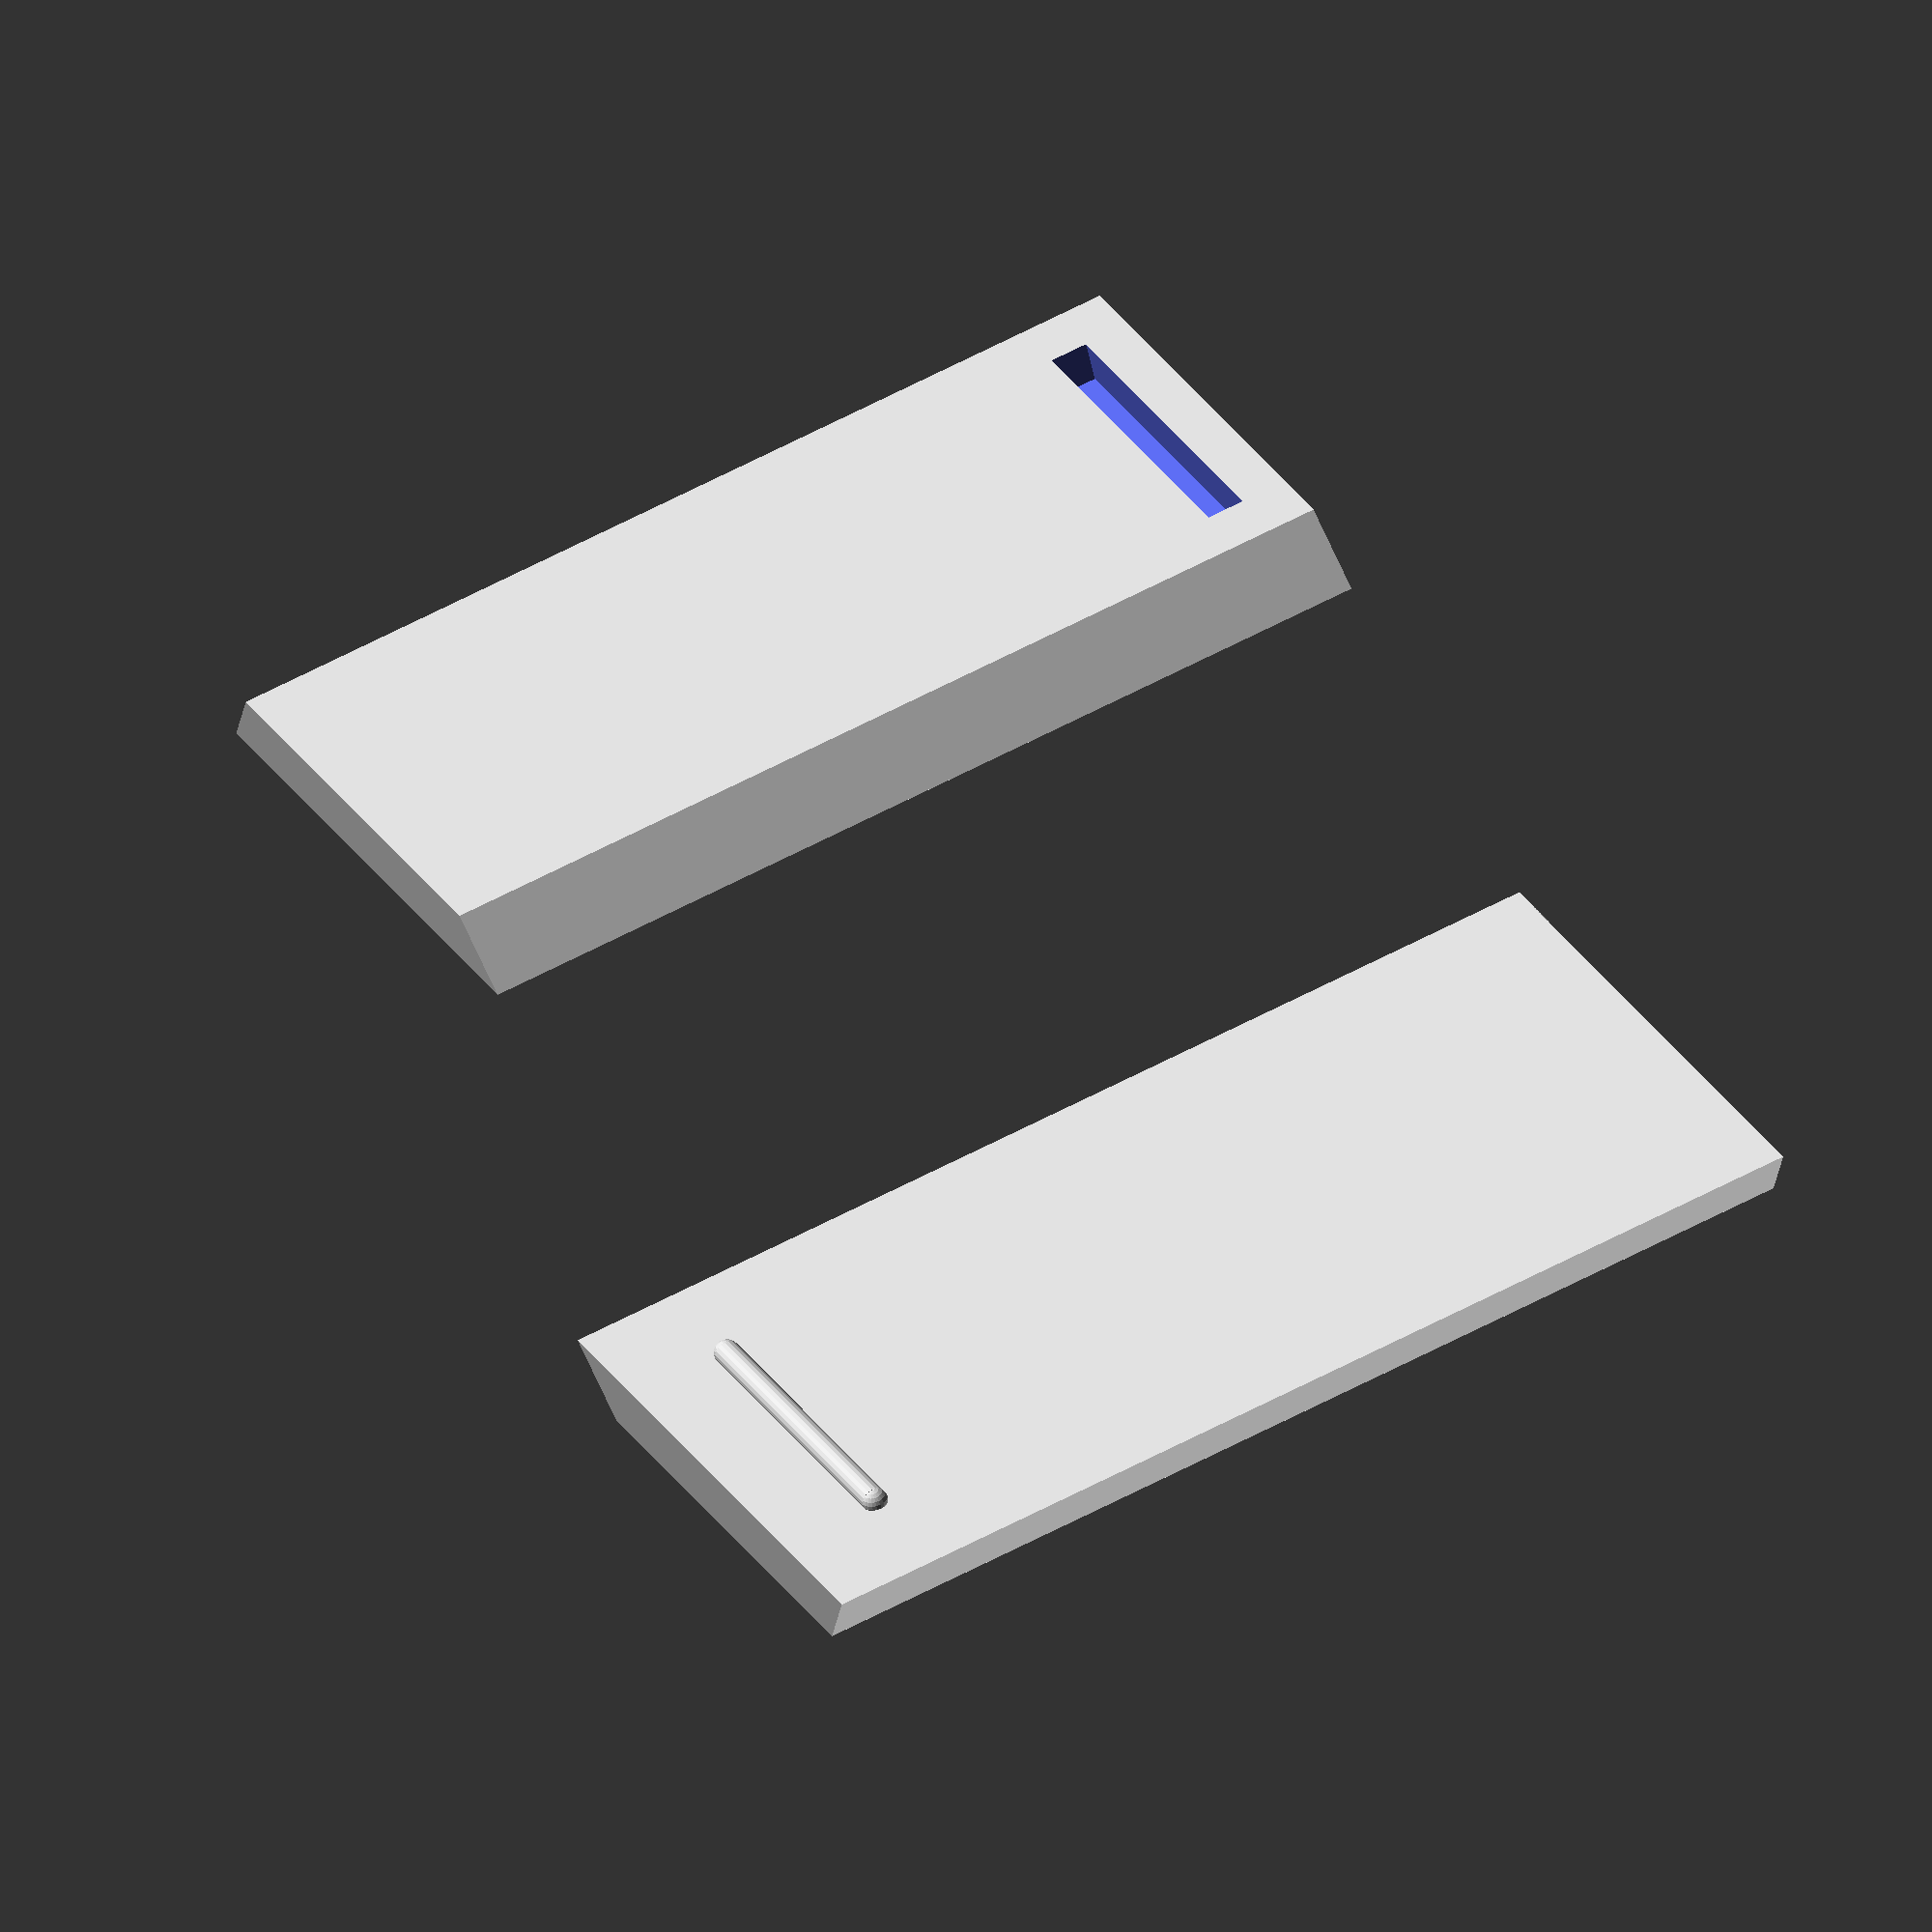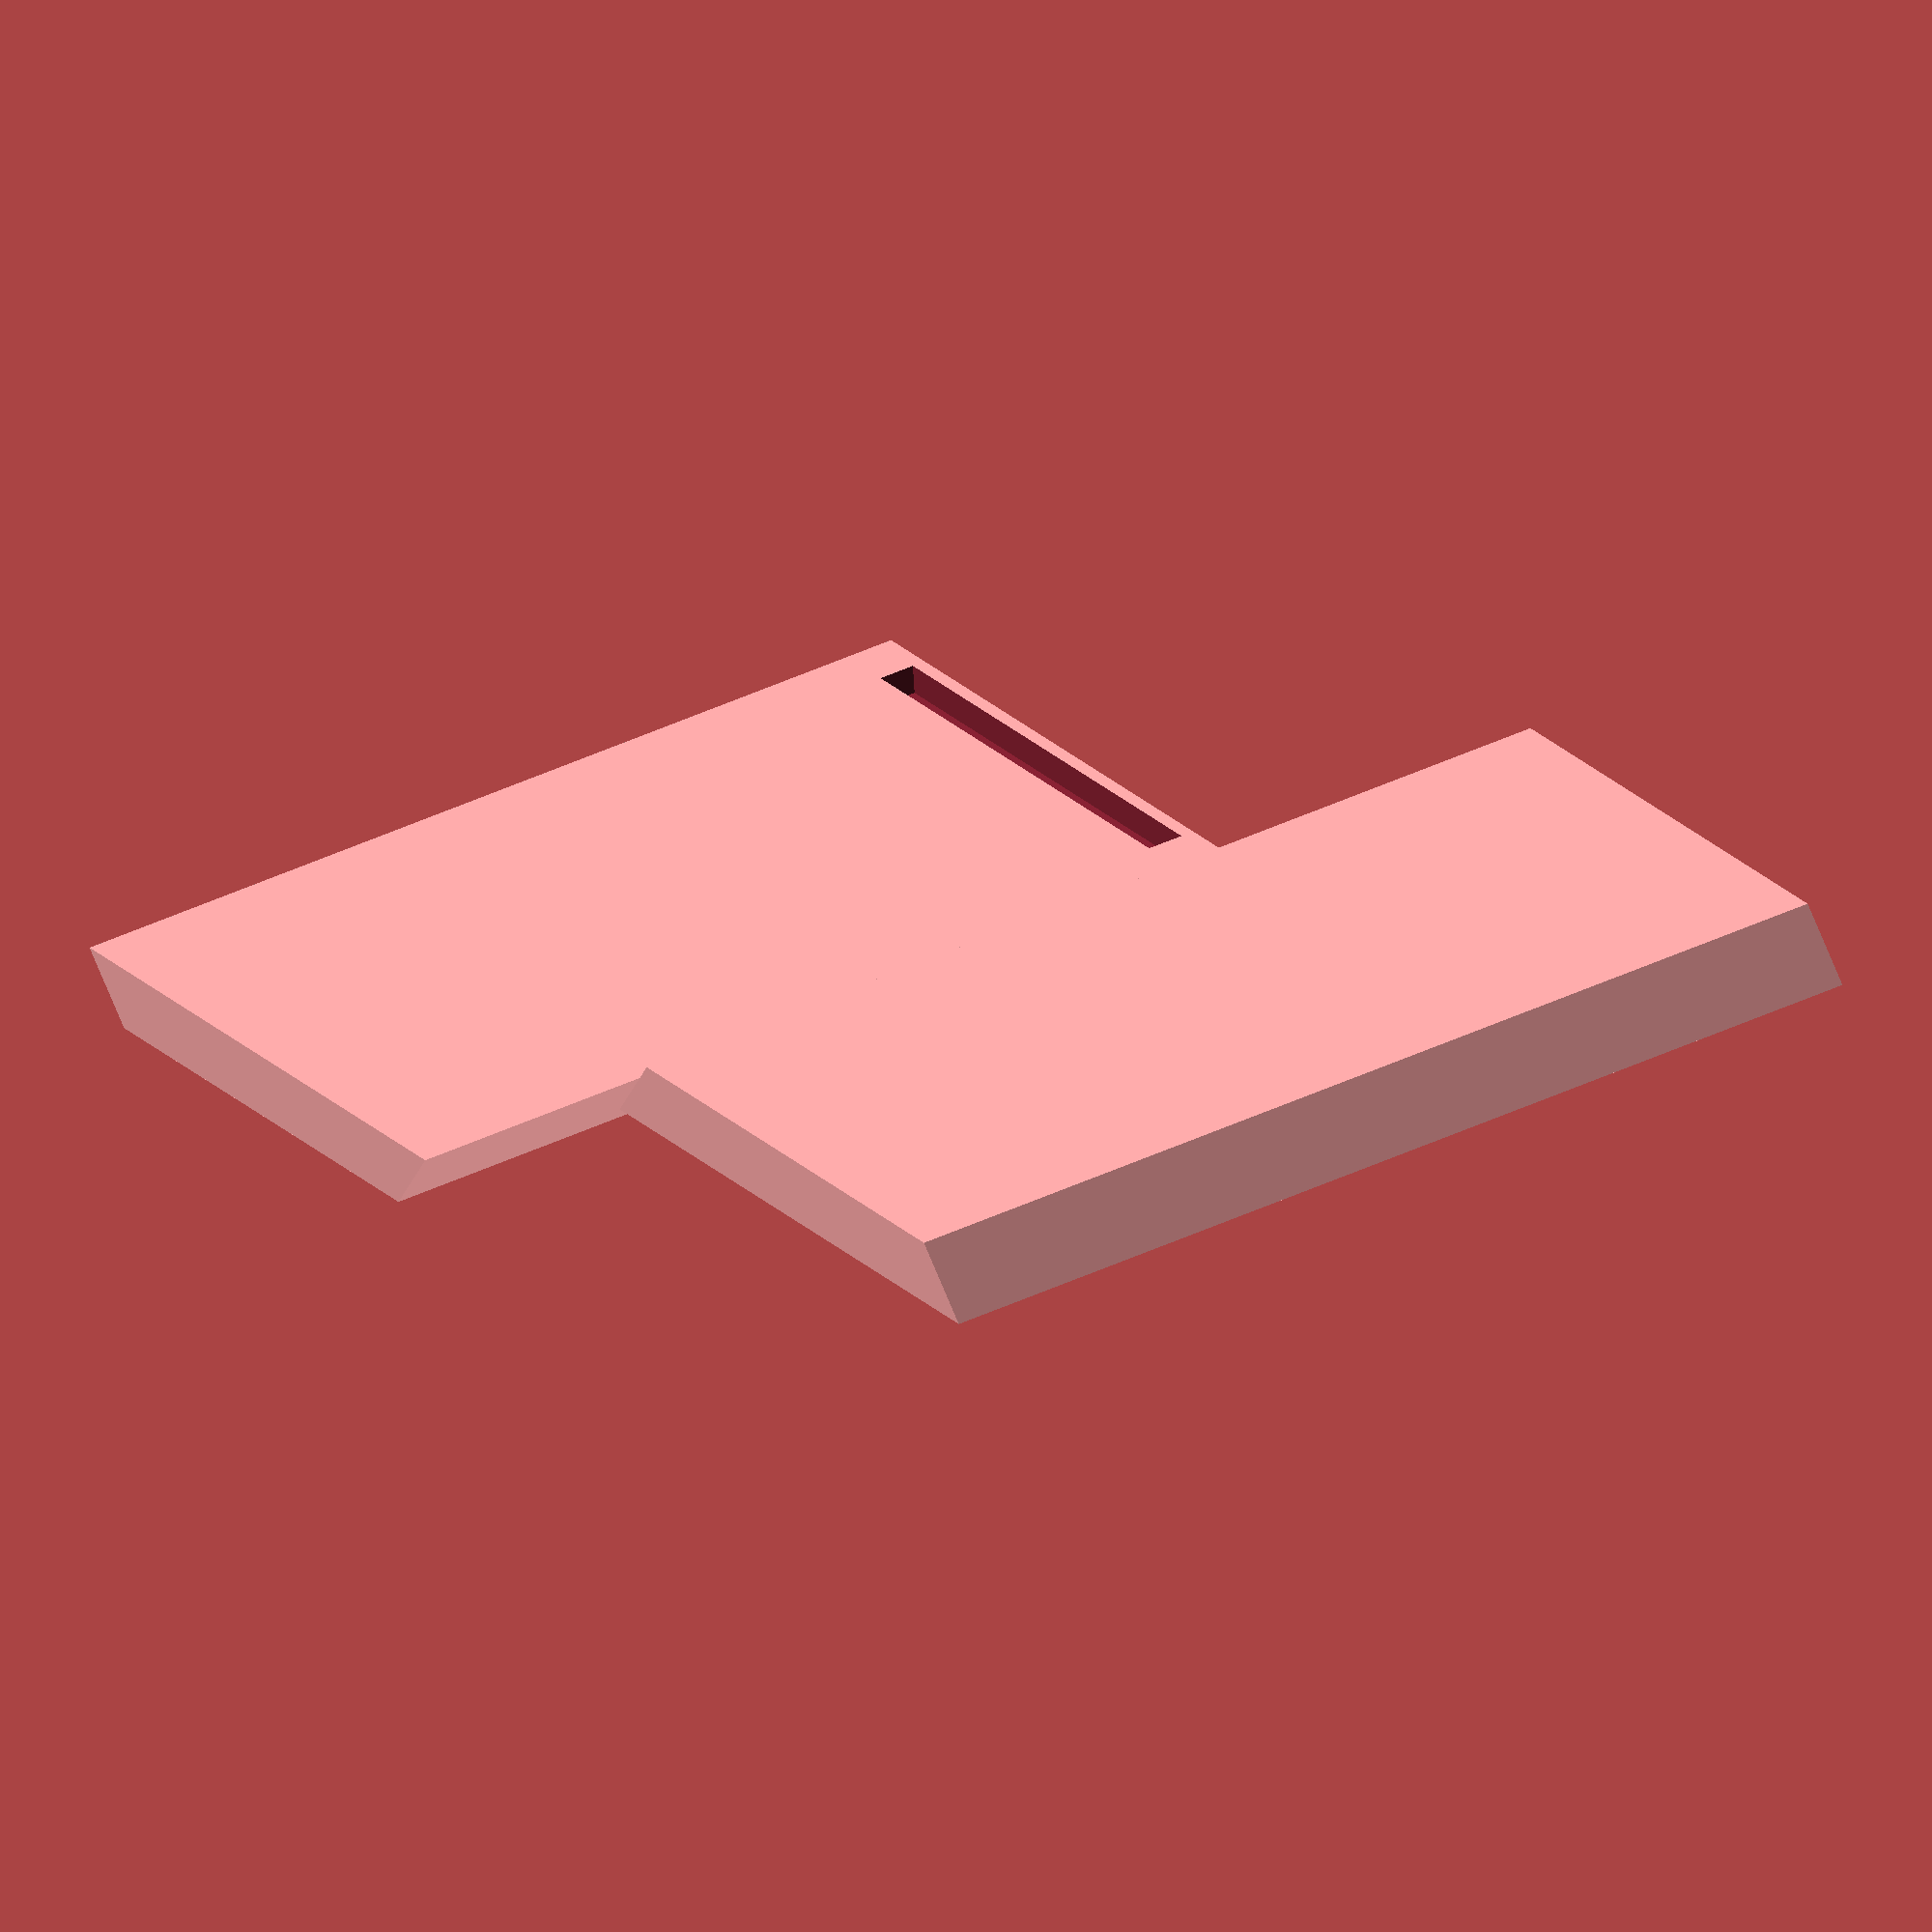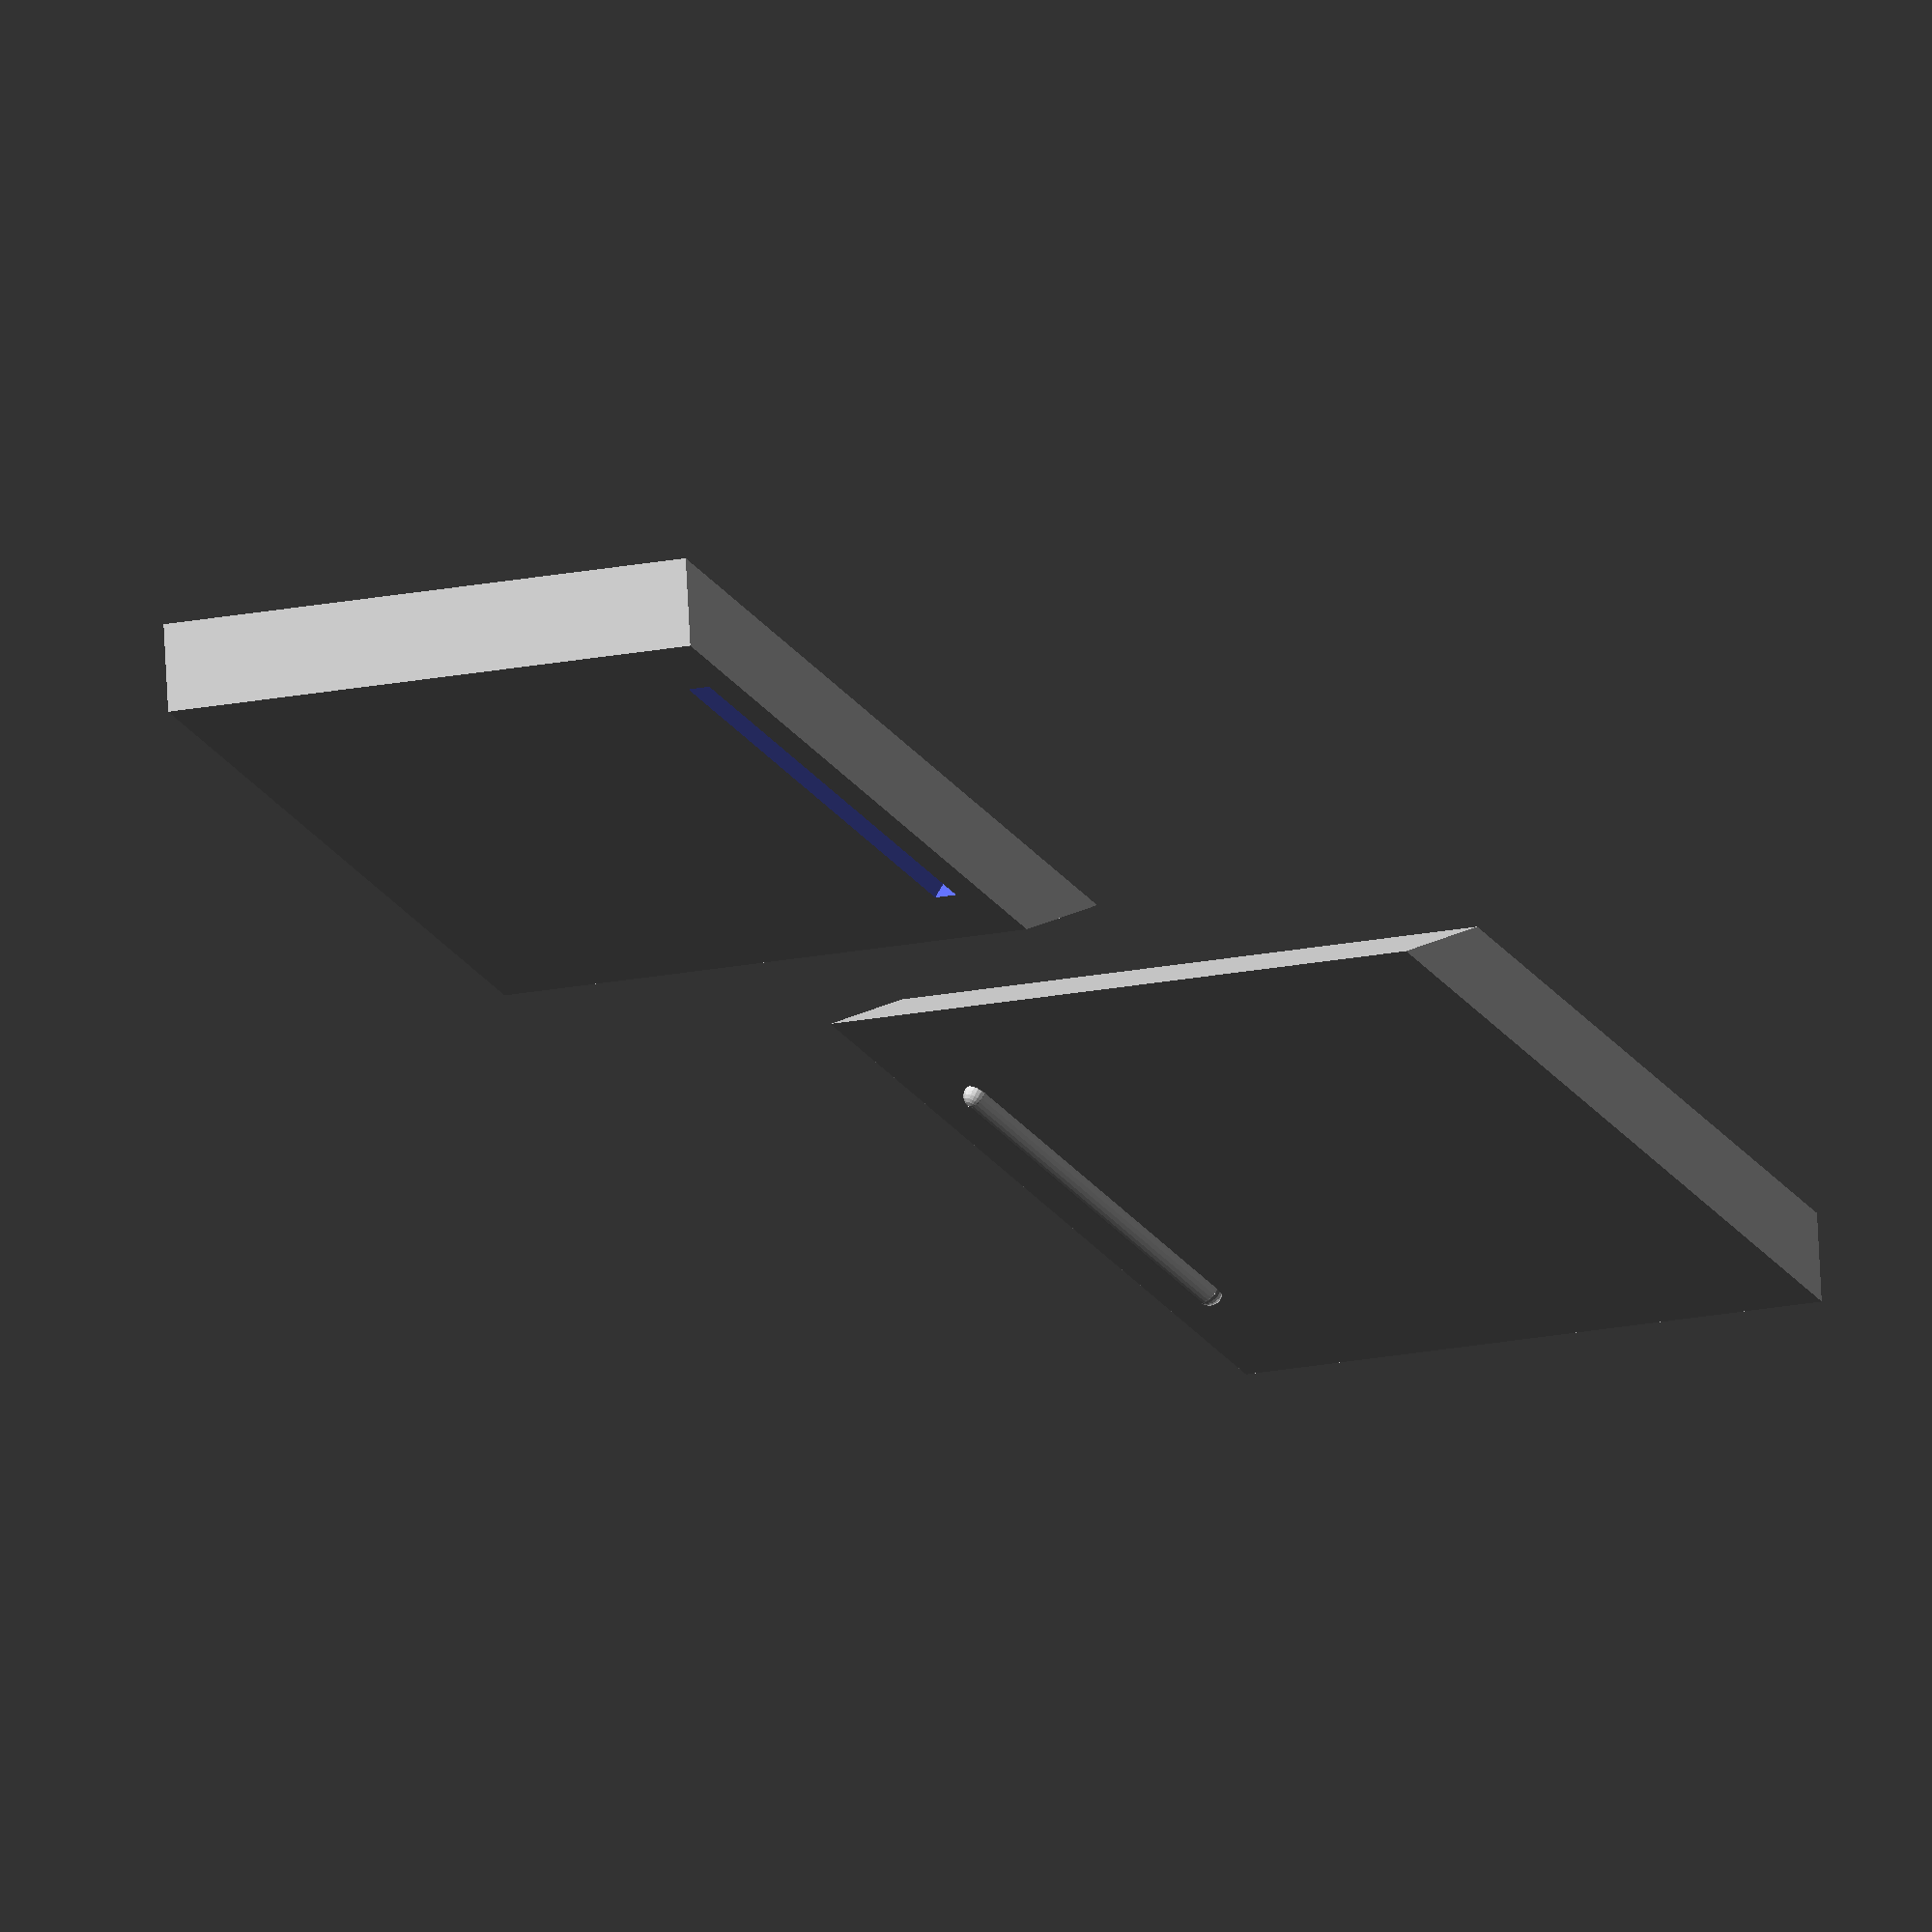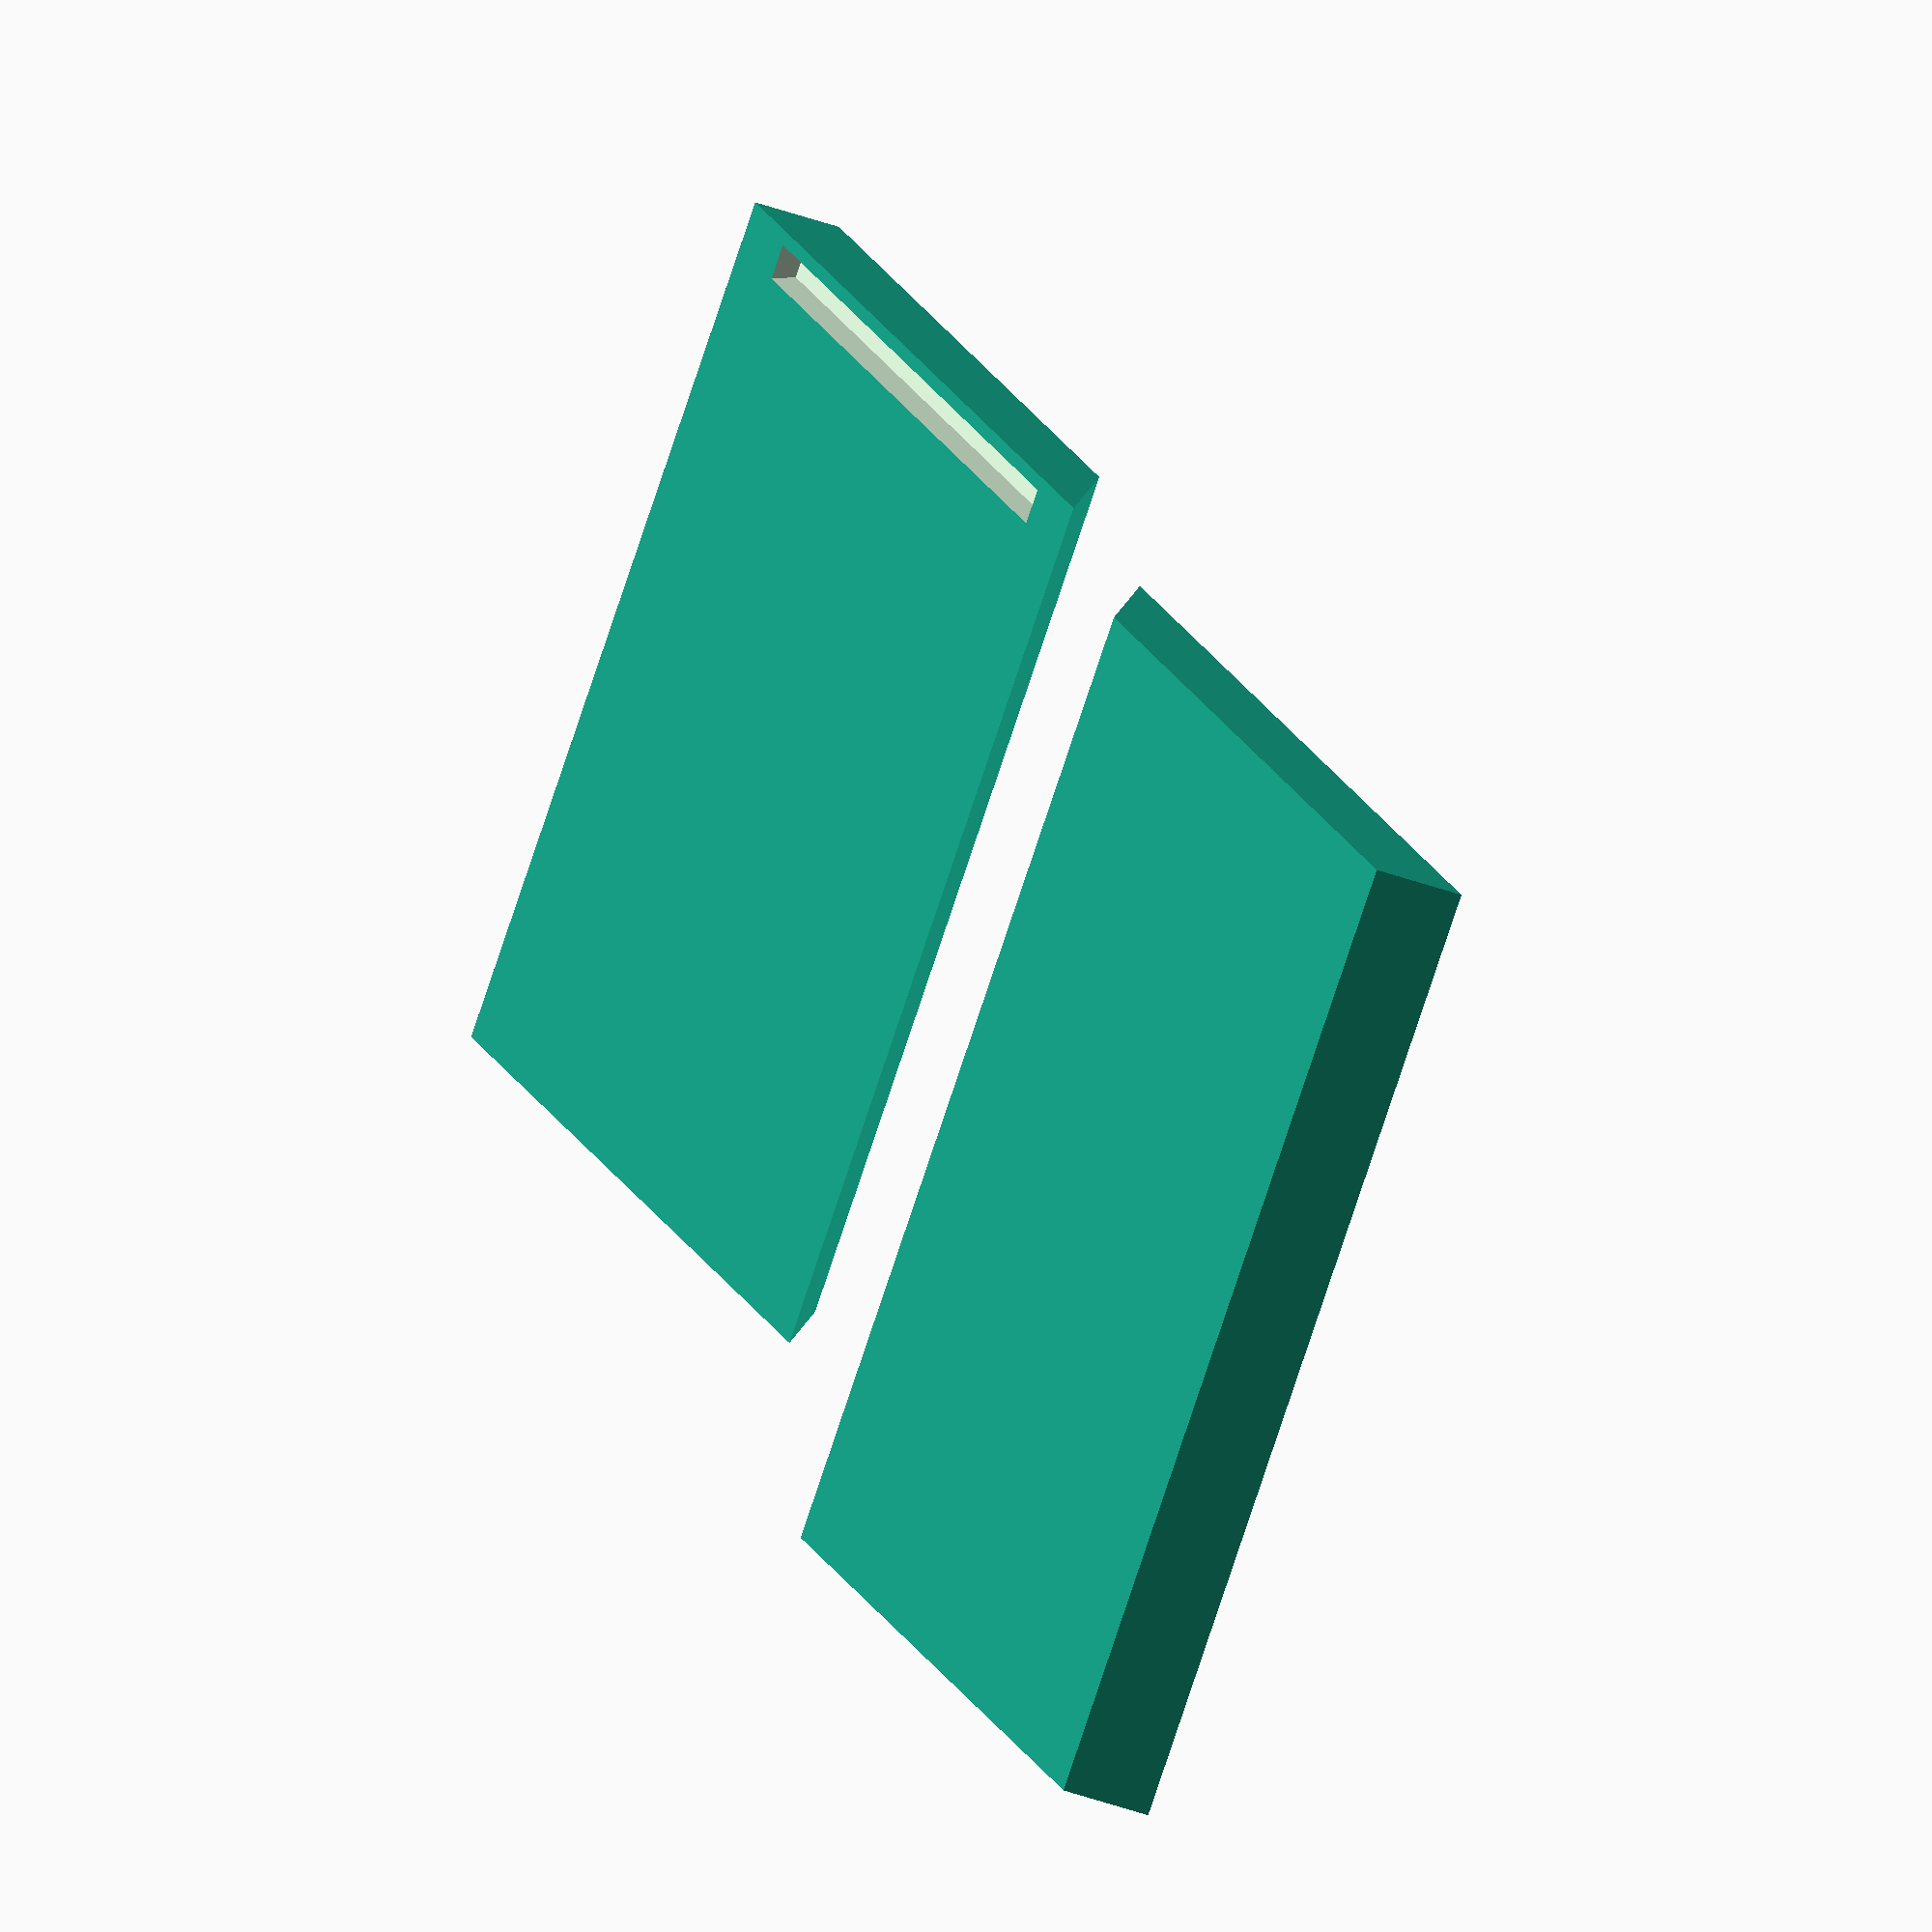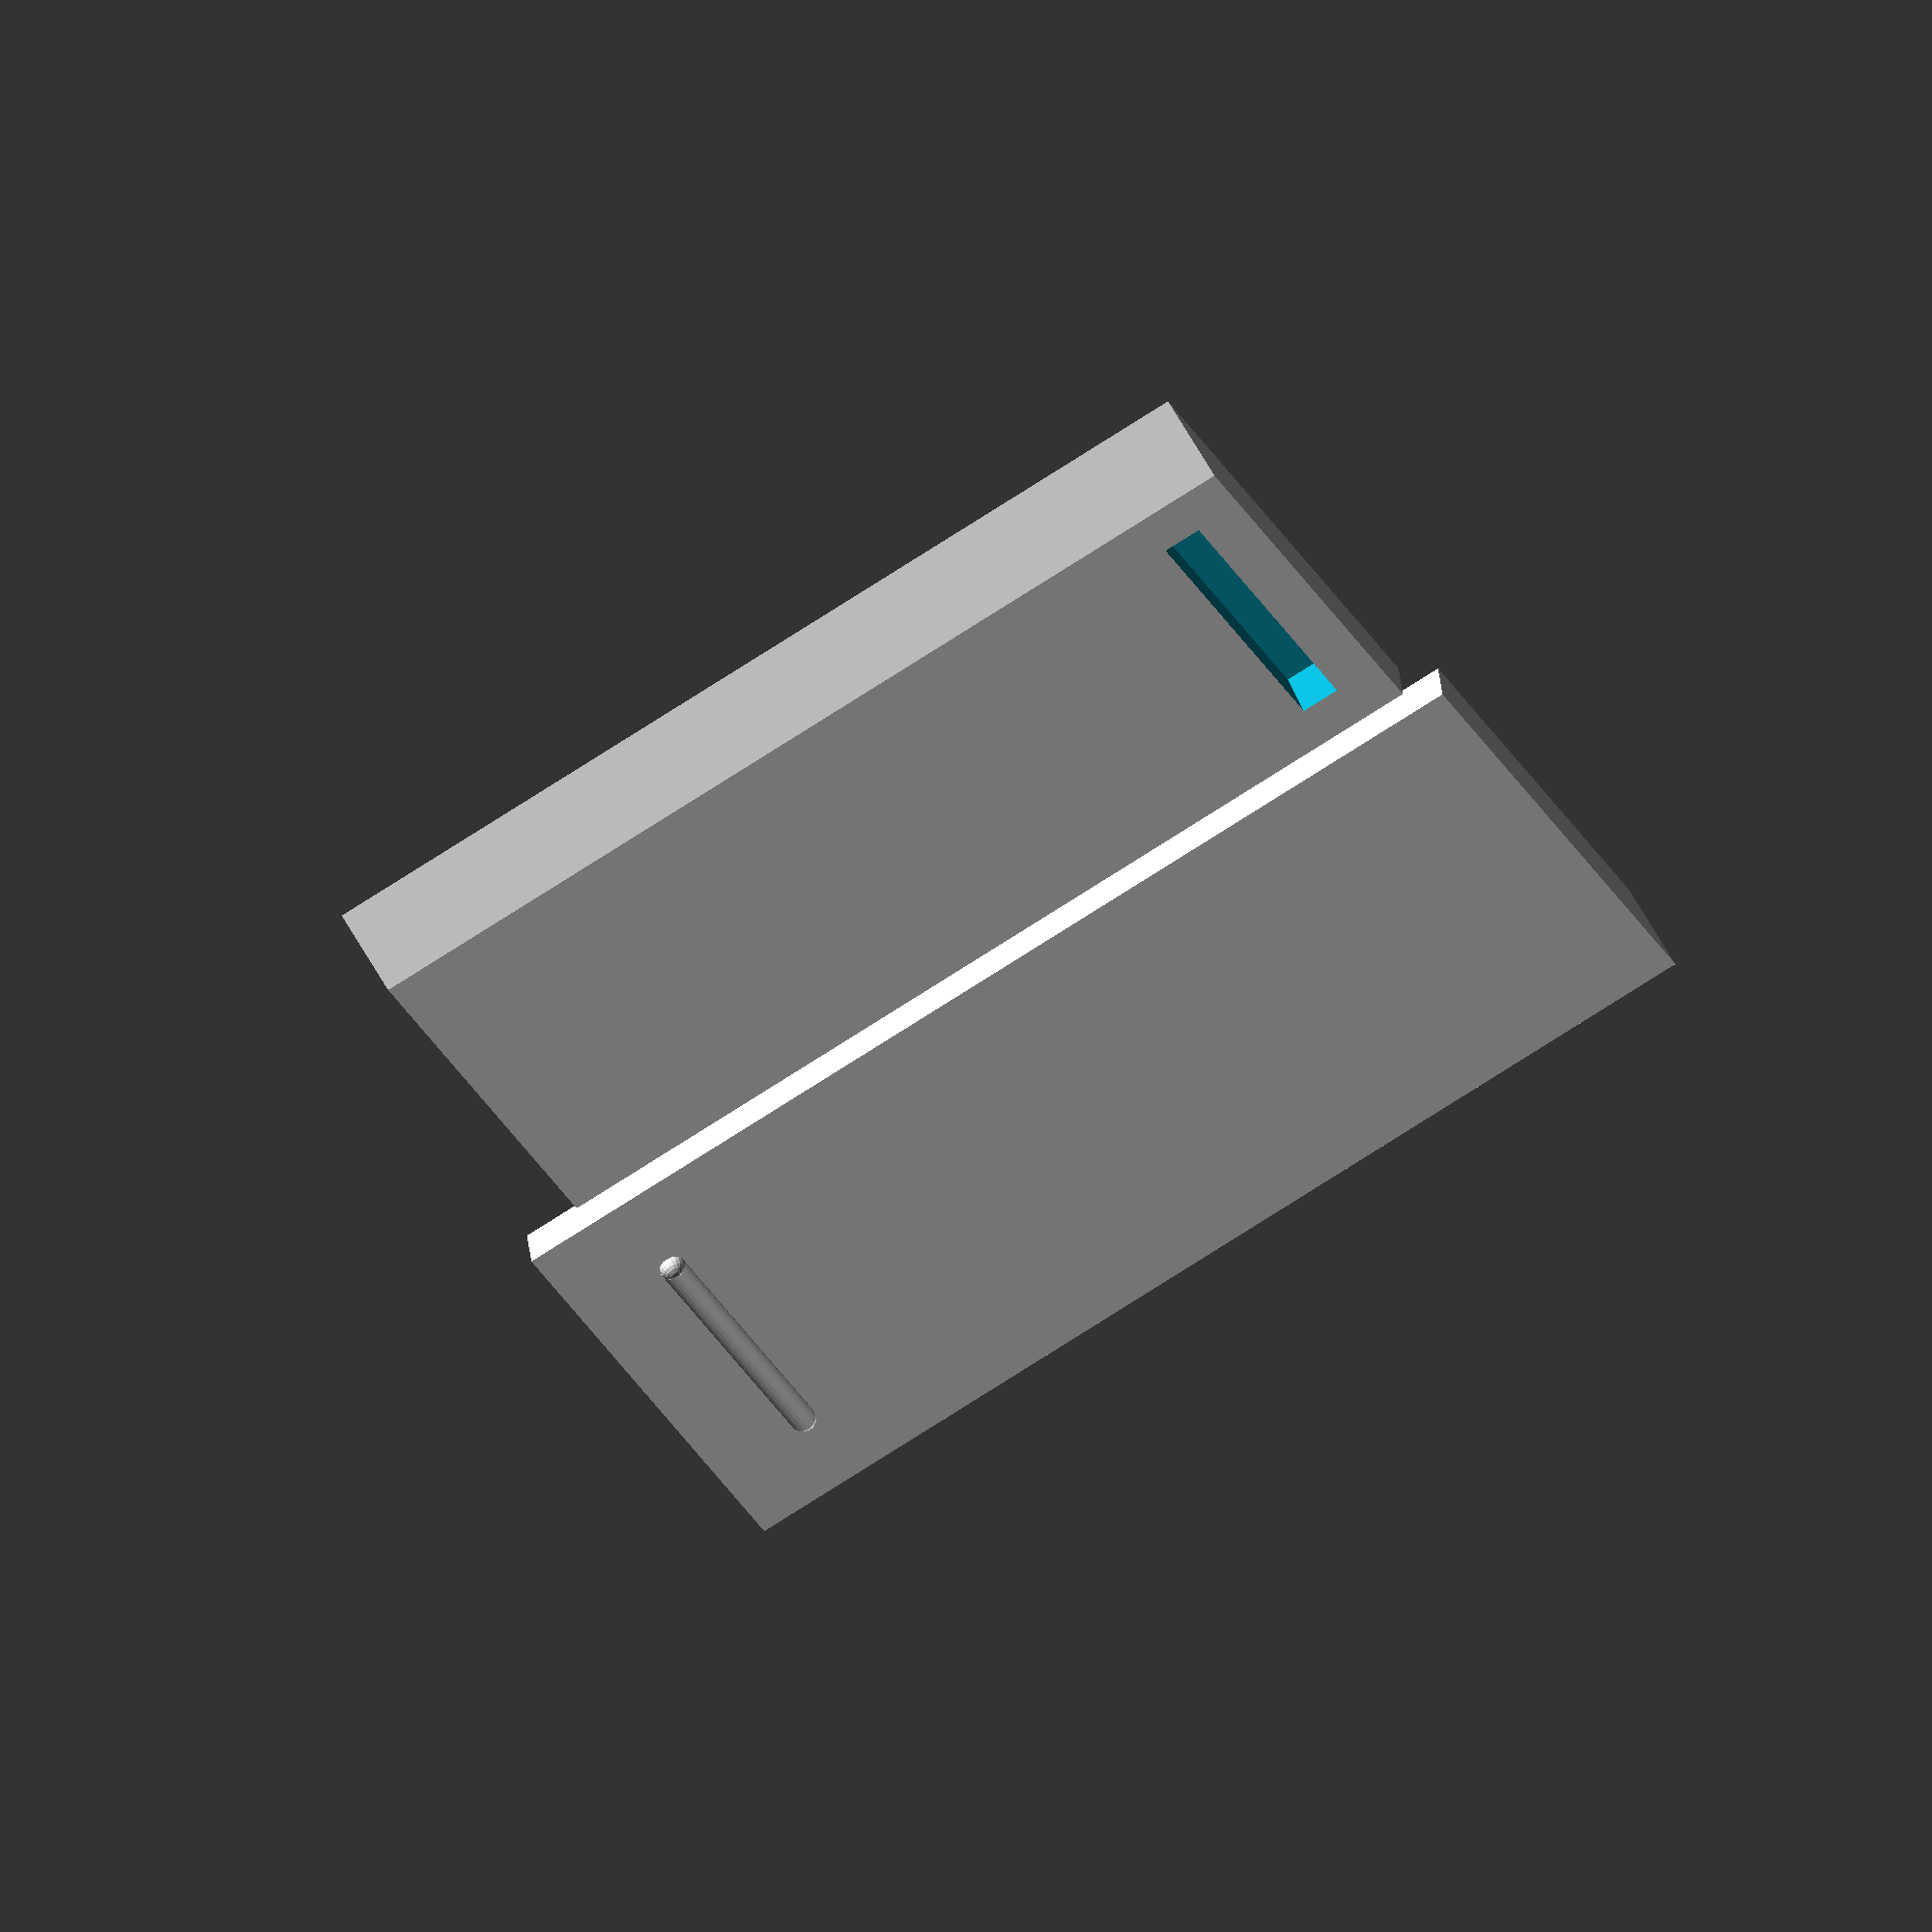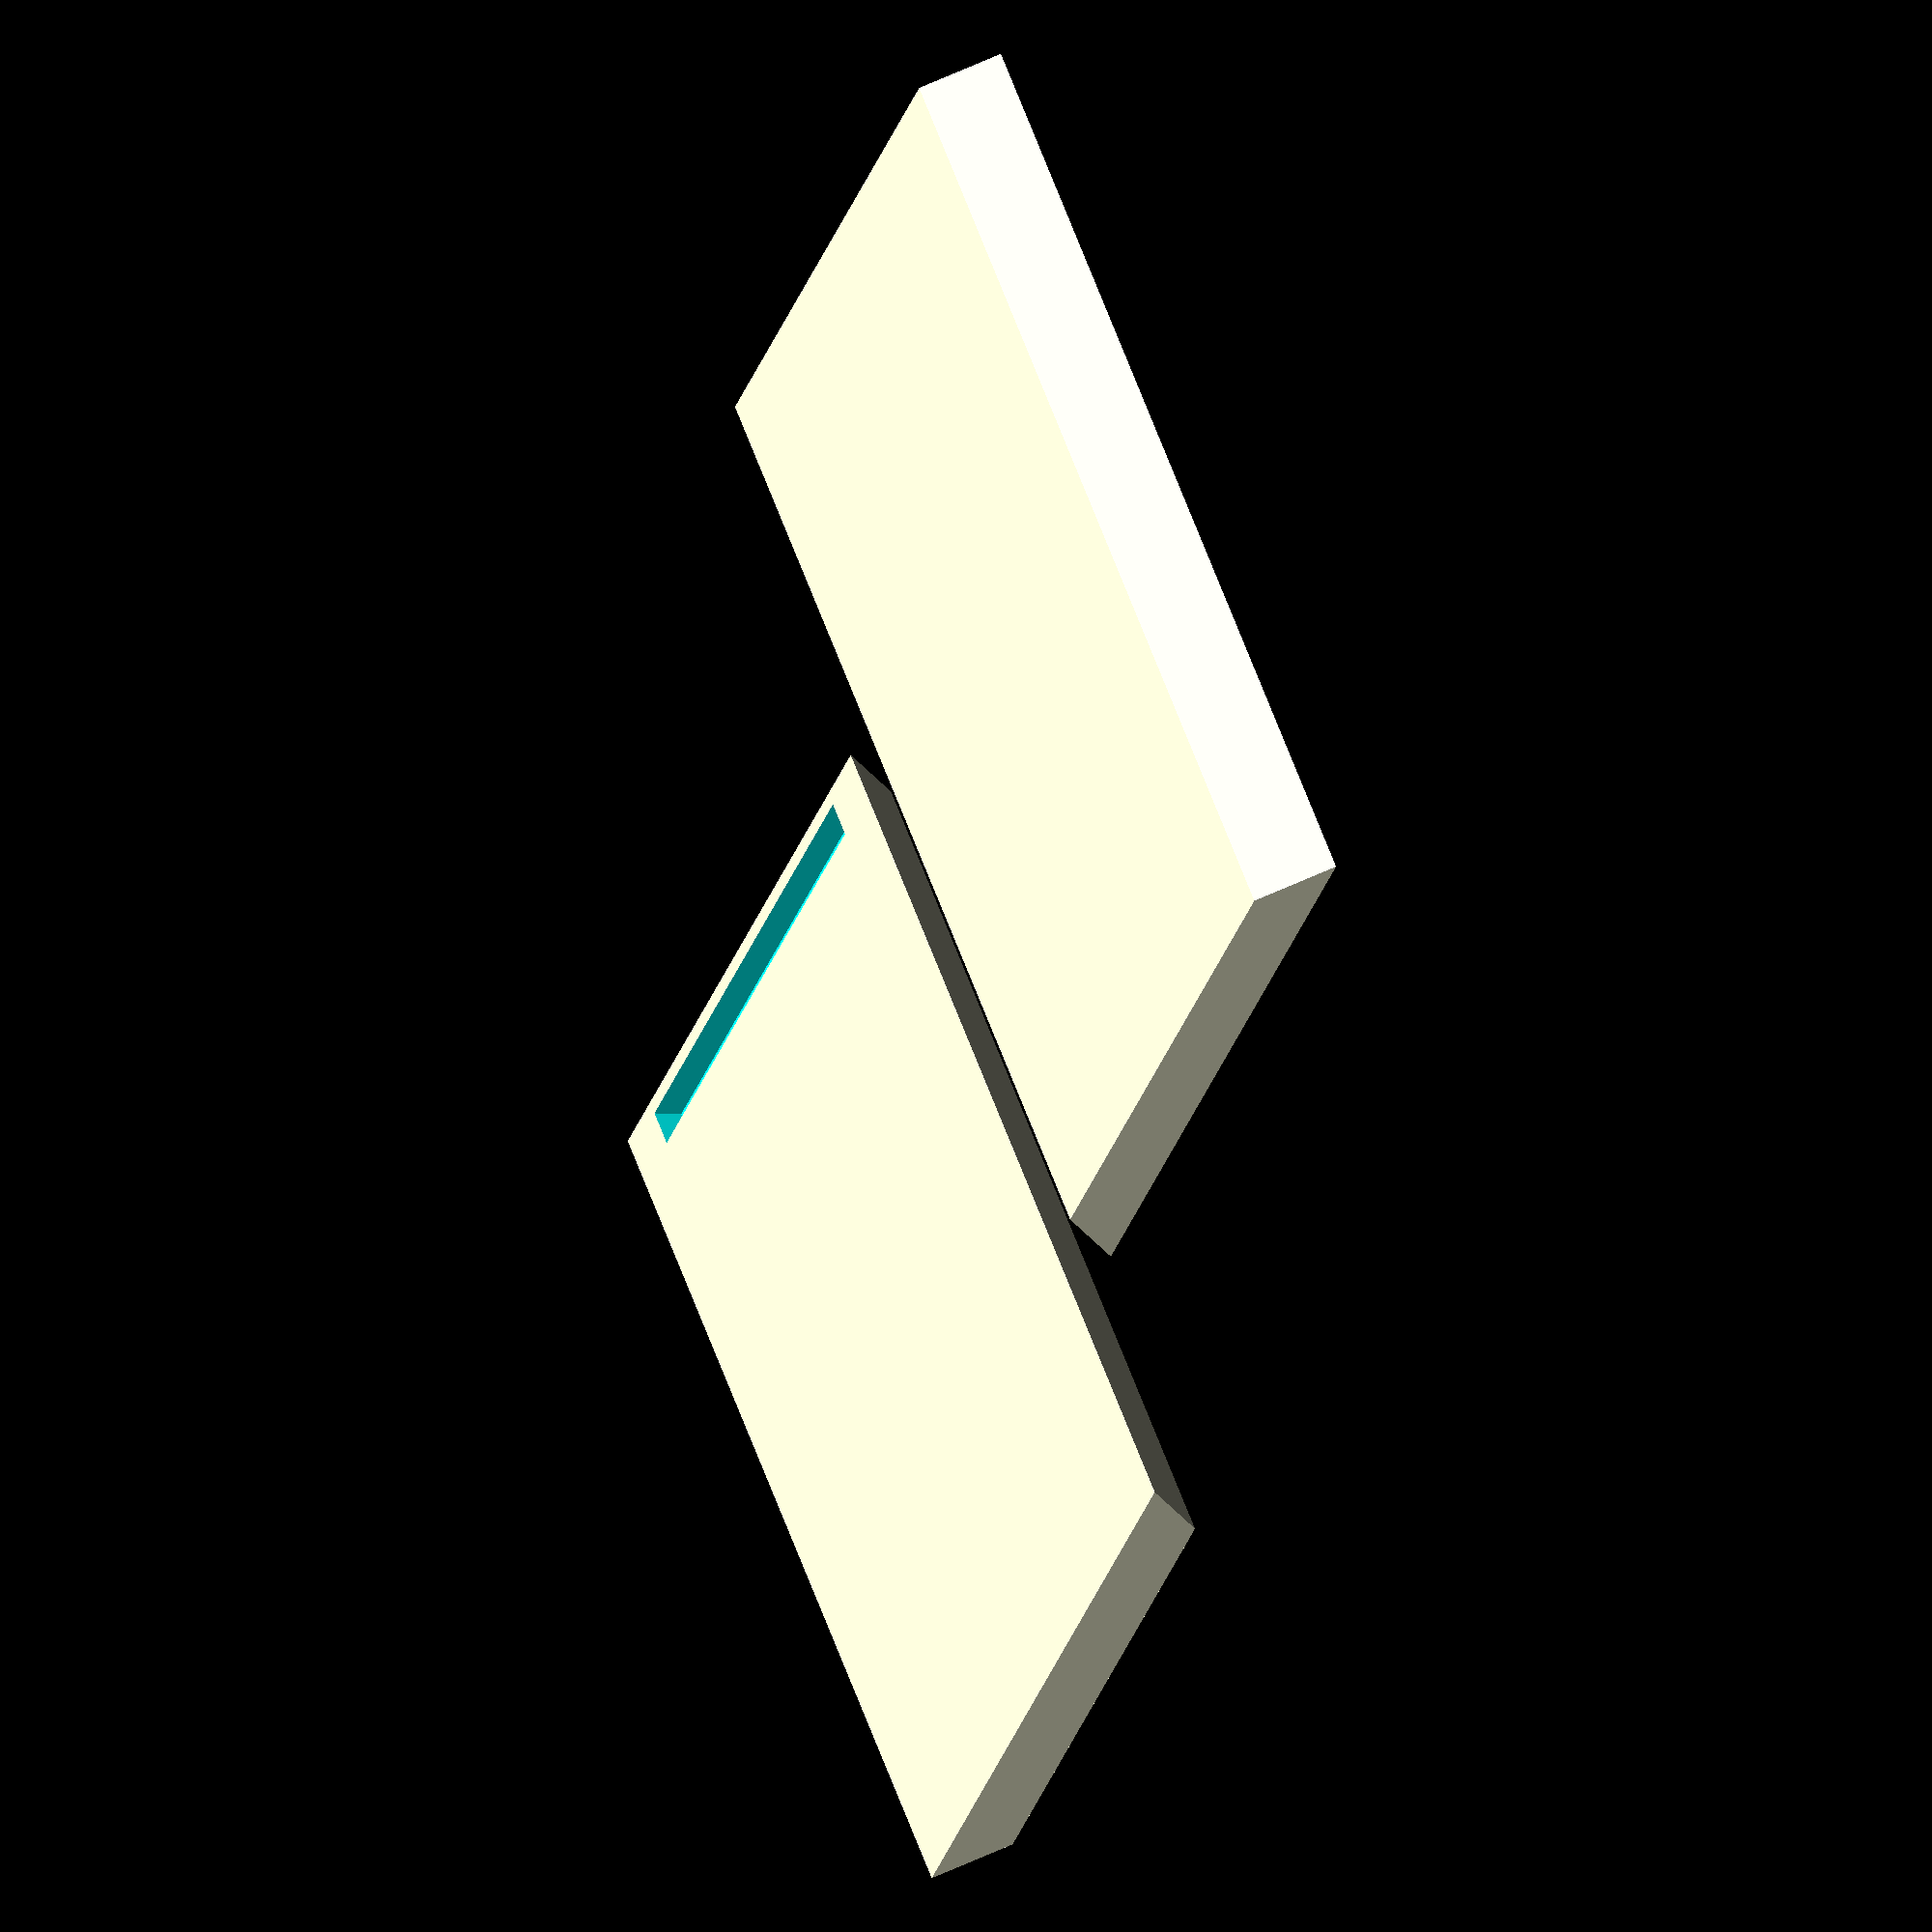
<openscad>
include <MCAD/boxes.scad>

//Pill box with sliding lid

/* [Box Dimensions] */
//Box Width (min: 5 x Wall Thickness)
bX=24; 
//Box Depth (min: 5 x Wall Thickness)
bY=40; 
//Box Height (min: 5 x Wall Thickness)
bZ=12;
//Corner Radius (radius of the corner fillet inside and outside)
corner=2.5; 

/* [Wall Thickness] */
//Wall Thickness (min: 2mm)
wall=2.6;

/* [Lid] */
//Lid Lip Width (min: 1mm)
lip=2;
//Snugness of Lid (values approaching 1.0 result in a snugger fit)
snug=.99; 

/* [Catch] */
//Catch Height (height over the lip for the catch)
catch=1;

/* [Hidden] */
boxDim=[bX, bY, bZ]; 

module drawBox () {
  innerBox=[bX-(2*wall), bY-(2*wall), bZ-(2*wall)+.22];
  echo("innerBox=", innerBox);
  difference() {
    roundedBox(boxDim, corner, sidesonly=1, $fn=36);
    roundedBox(innerBox, corner, sidesonly=1, $fn=20);
    translate([0, -wall, bZ/2+.1]) cutLid(0);
  }
}

module cutLid(shorten, catch) {
  //Create a trapezoid lid 

  insideLip=wall*1.2; //lip inside the box for the lid to rest upon
  lX=bX-(2*wall)+insideLip;
  lY=bY-shorten;

  echo("inside lip=", insideLip/2);

  p0=[0, 0];
  p1=[lX, 0];
  p2=[lX-lip, wall];
  p3=[lip, wall];

  // this needs to be less than 45 deg to be usable
  echo("Lip Overhang=", atan(lip/wall));
  
  difference() {
    rotate([90,0,0])
      translate([-lX/2, -wall, 0]) 
      linear_extrude(height=lY, center=true) polygon([p0, p1, p2, p3], paths=[[0,1,2,3]]);
    if (catch==1) {
      translate([0, lY/2-wall/2, -wall+catch/2]) cube([lX*.8, catch*1.5, catch*1.3], center=true);
      //Add an additional slot to make it easier to slide open the lid
      translate([0, -lY/2+wall, wall/3]) cube([lX*.6, catch*1.5, catch*5], center=true);
    } else {
      echo("catch=false");
    }

  }
}

module drawCatch() {
  rad=catch/2;
  lX=bX-2*(wall+.2);

  union() {
    translate([-lX/3, 0, 0]) sphere(r=rad, $fn=20);
    translate([ lX/3, 0, 0]) sphere(r=rad, $fn=20);
    rotate([0,90,0])cylinder(h=lX/1.5, r=rad, center=true, $fn=20);
  }
}

module assemble() {
    union() {
      drawBox();
      //move the catch to the front of the box
      translate([0, -(bY/2)+wall/2, bZ/2-wall]) drawCatch();
    }
  //draw the lid (wall, 1) - second paramater specifies to add a hole for a catch
  translate([bX+10, 0, (-bZ/2)]) rotate([180, 0, 0]) scale([snug, .97, snug]) cutLid(wall, 1);
}

assemble();

</openscad>
<views>
elev=234.1 azim=117.1 roll=348.2 proj=o view=wireframe
elev=241.5 azim=55.0 roll=176.8 proj=o view=solid
elev=294.3 azim=322.8 roll=208.2 proj=o view=solid
elev=175.7 azim=28.1 roll=128.0 proj=o view=wireframe
elev=129.4 azim=115.0 roll=21.5 proj=o view=wireframe
elev=182.3 azim=320.8 roll=119.4 proj=o view=wireframe
</views>
